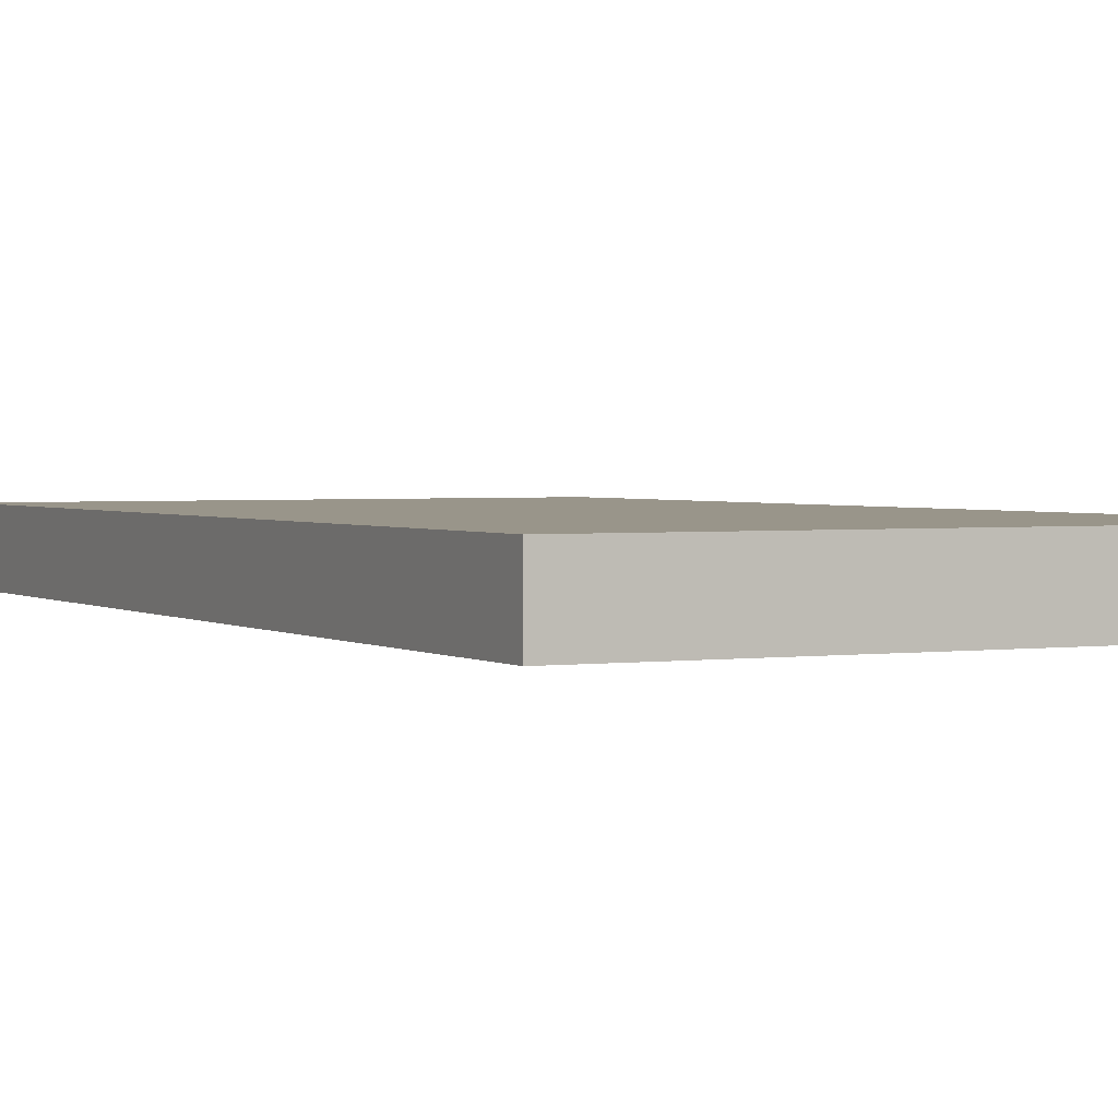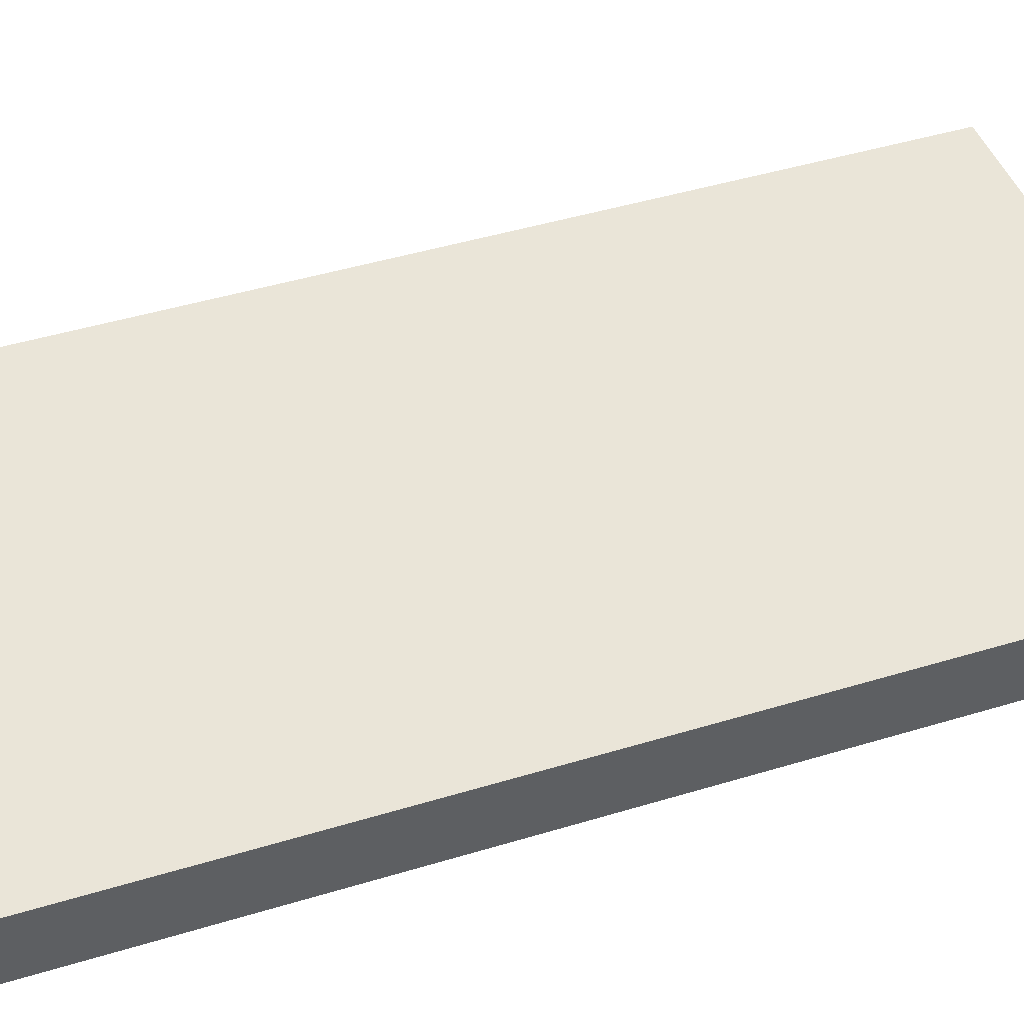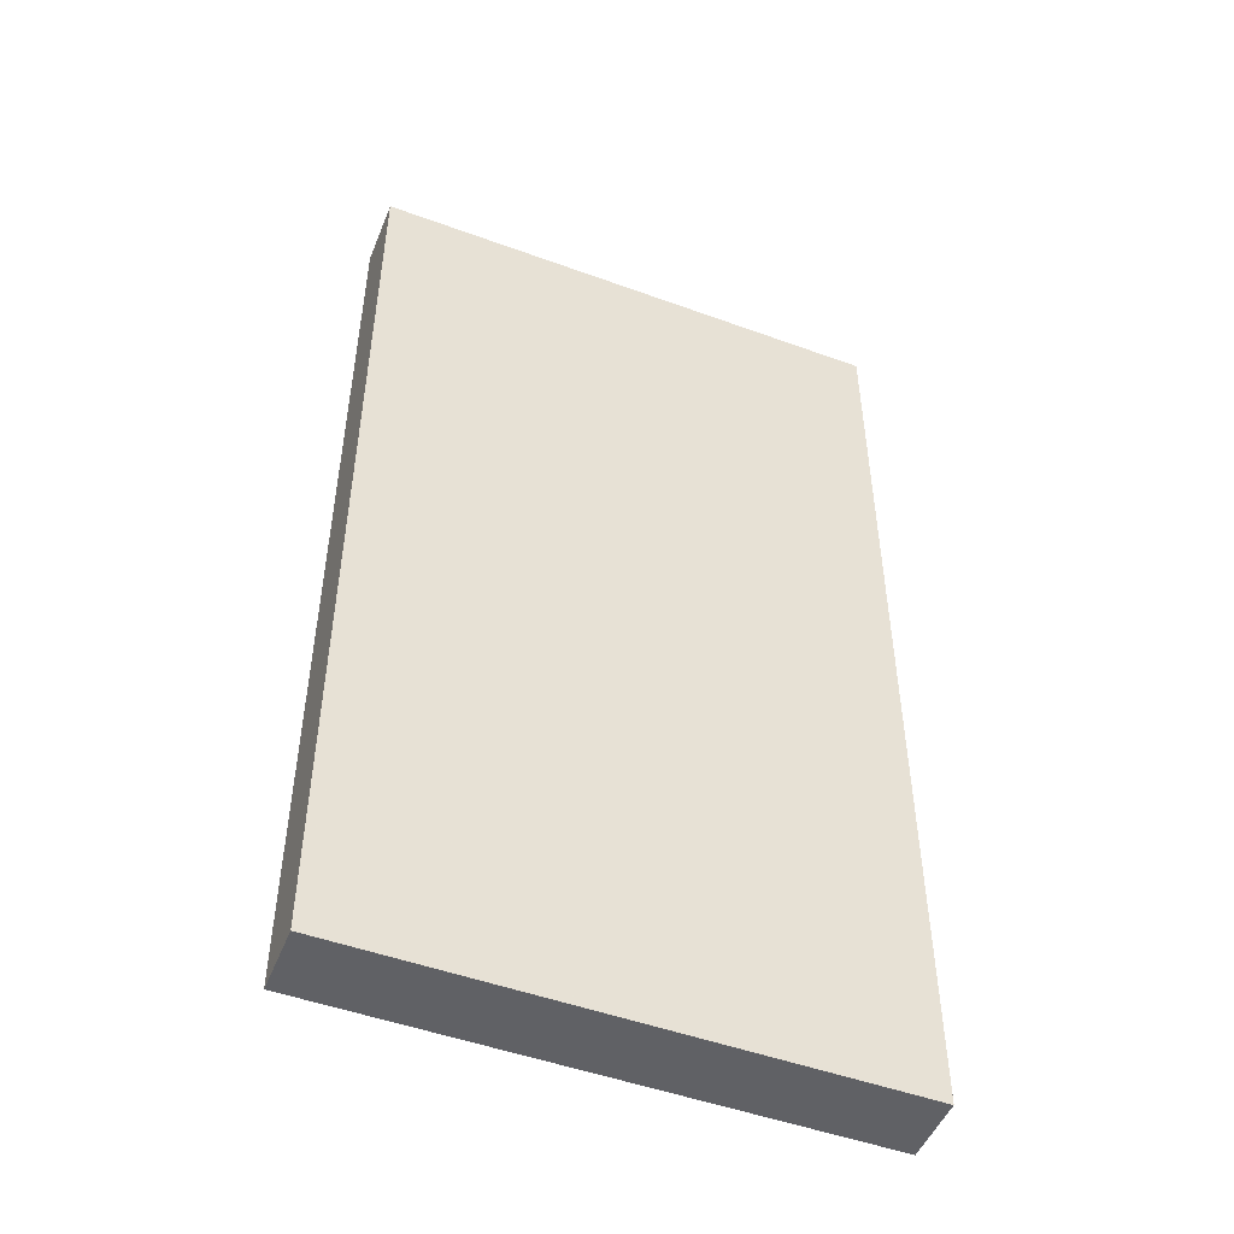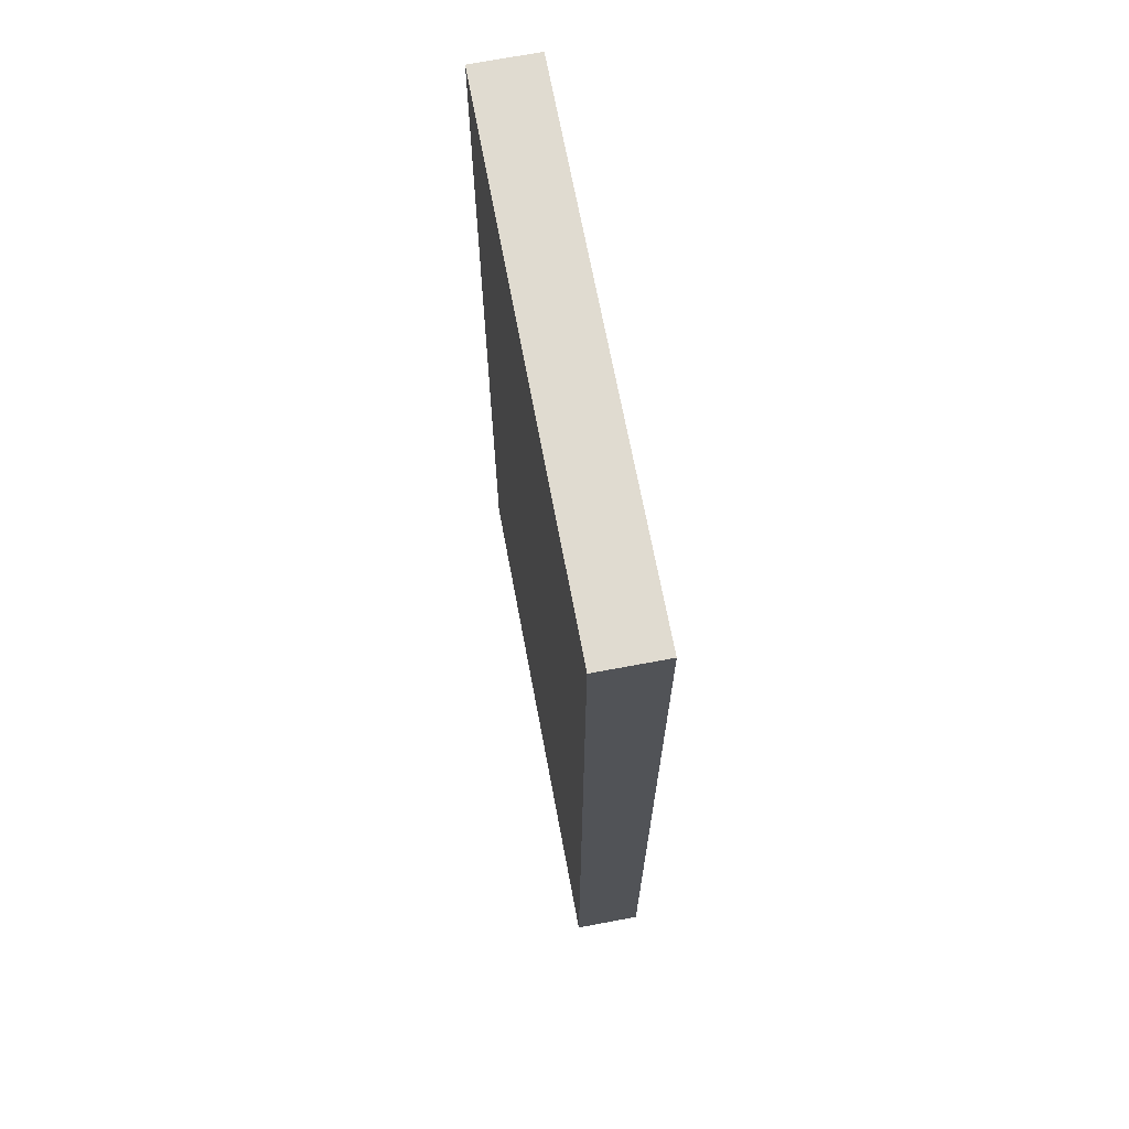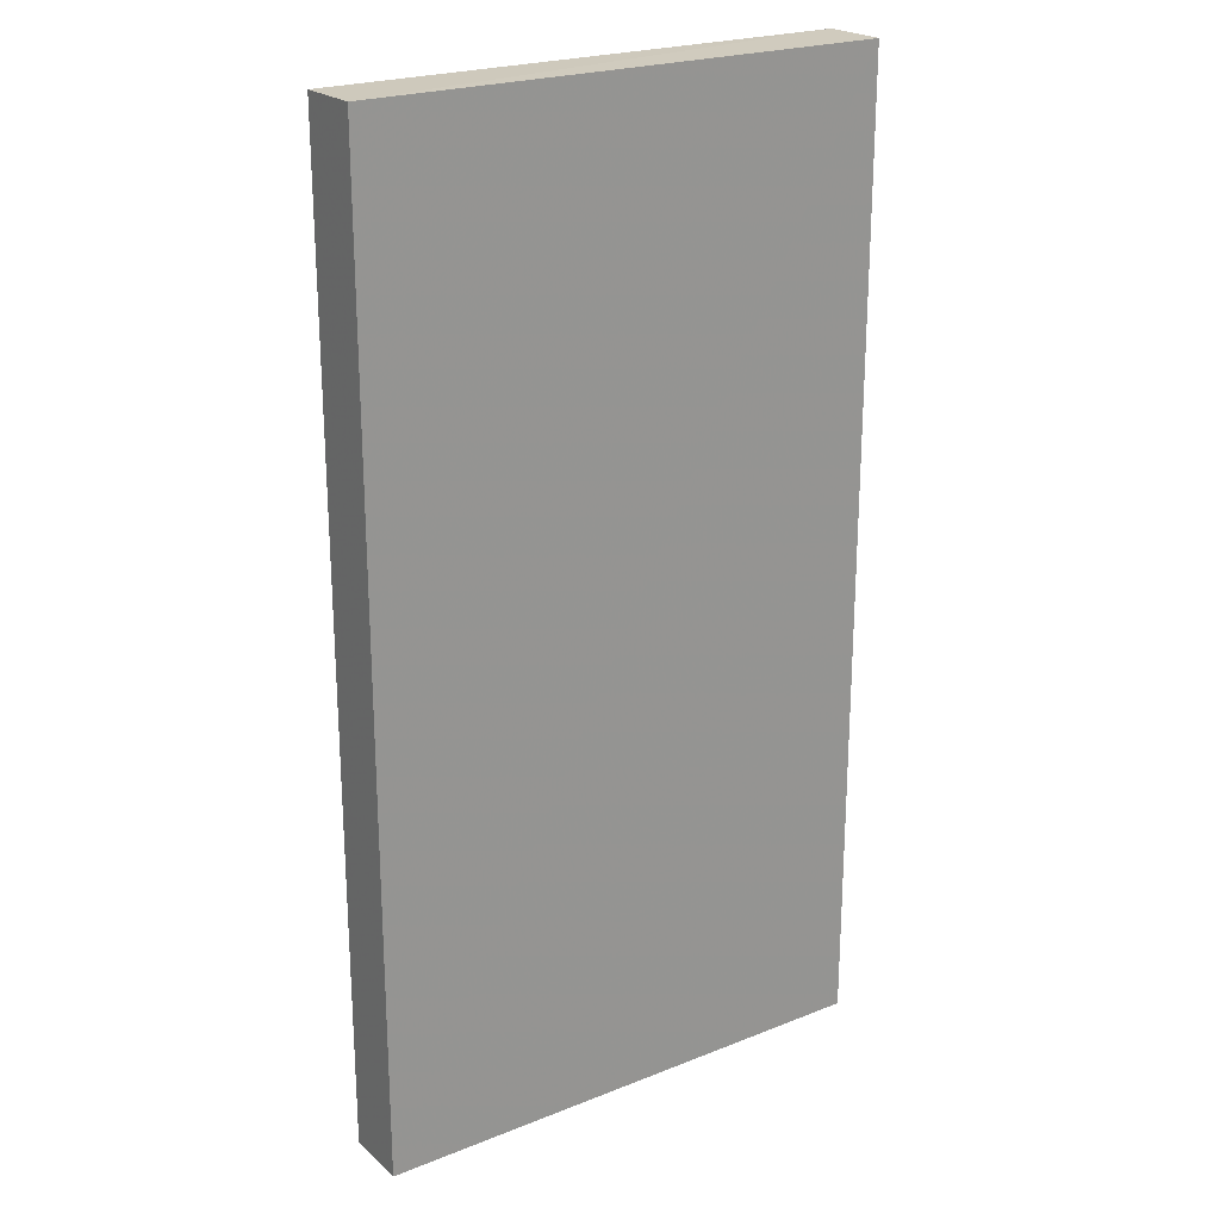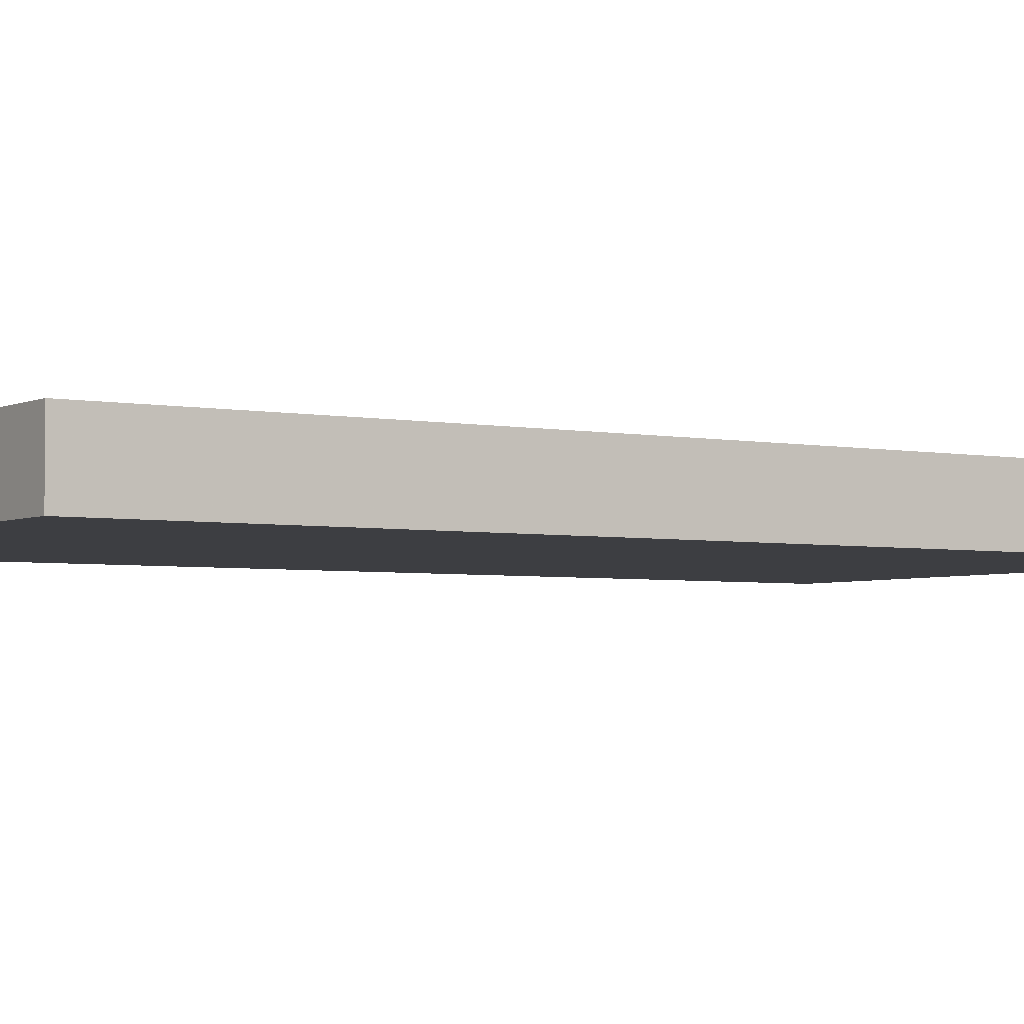
<metadata>
{"format":"obj","ext":"obj","renderer":"f3d","projection":"perspective","resolution":1024,"background":"white","views":[{"elev":2.0,"azim":-26.3,"up":"+Y"},{"elev":45.2,"azim":-109.4,"up":"+Y"},{"elev":-49.4,"azim":-22.0,"up":"+Z"},{"elev":69.9,"azim":79.3,"up":"+Z"},{"elev":22.7,"azim":145.8,"up":"+Z"},{"elev":-3.6,"azim":-123.8,"up":"+Y"}]}
</metadata>
<code>
o 4647
v 2226 1882 23.9
v 2226 1882 23.9
v 2226 1882 23.9
v 2226 1882 23.75
v 2226 1882 23.75
v 2226 1882 23.75
v 2226 1882 23.9
v 2226 1882 23.9
v 2226 1882 23.9
v 2226 1882 23.75
v 2226 1882 23.9
v 2226 1882 23.75
v 2226 1882 23.75
v 2226 1882 23.75
v 2226 1882 23.75
v 2226 1882 23.75
v 2226 1882 23.9
v 2226 1882 23.75
v 2226 1882 23.9
v 2226 1882 23.75
v 2226 1882 23.75
v 2226 1882 23.9
v 2226 1882 23.75
v 2226 1882 23.75
v 2226 1882 23.9
v 2226 1882 23.9
v 2226 1882 23.75
v 2226 1882 23.9
v 2226 1882 23.9
f 1 2 3
f 1 4 5
f 6 2 7
f 8 9 7
f 10 7 11
f 12 13 14
f 14 15 16
f 17 15 18
f 19 20 21
f 22 23 20
f 24 25 26
f 27 28 29

</code>
